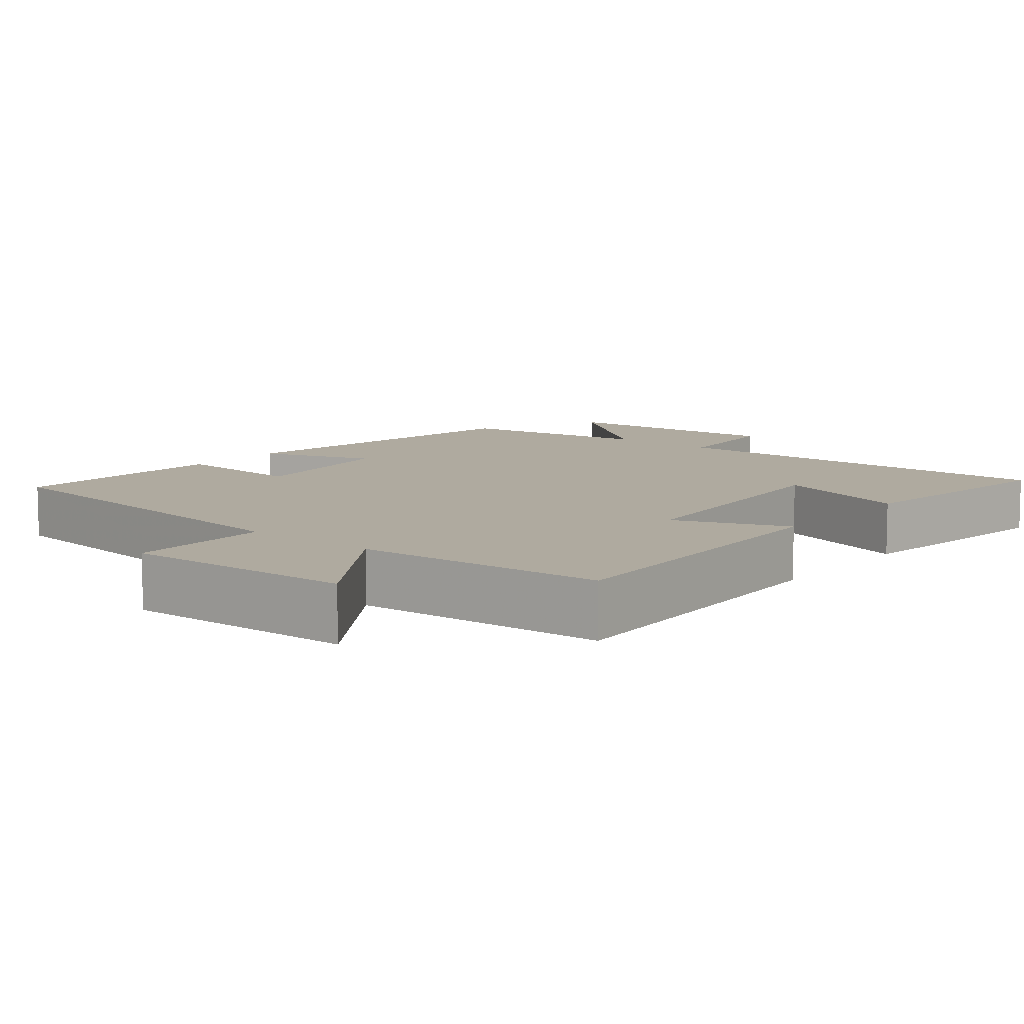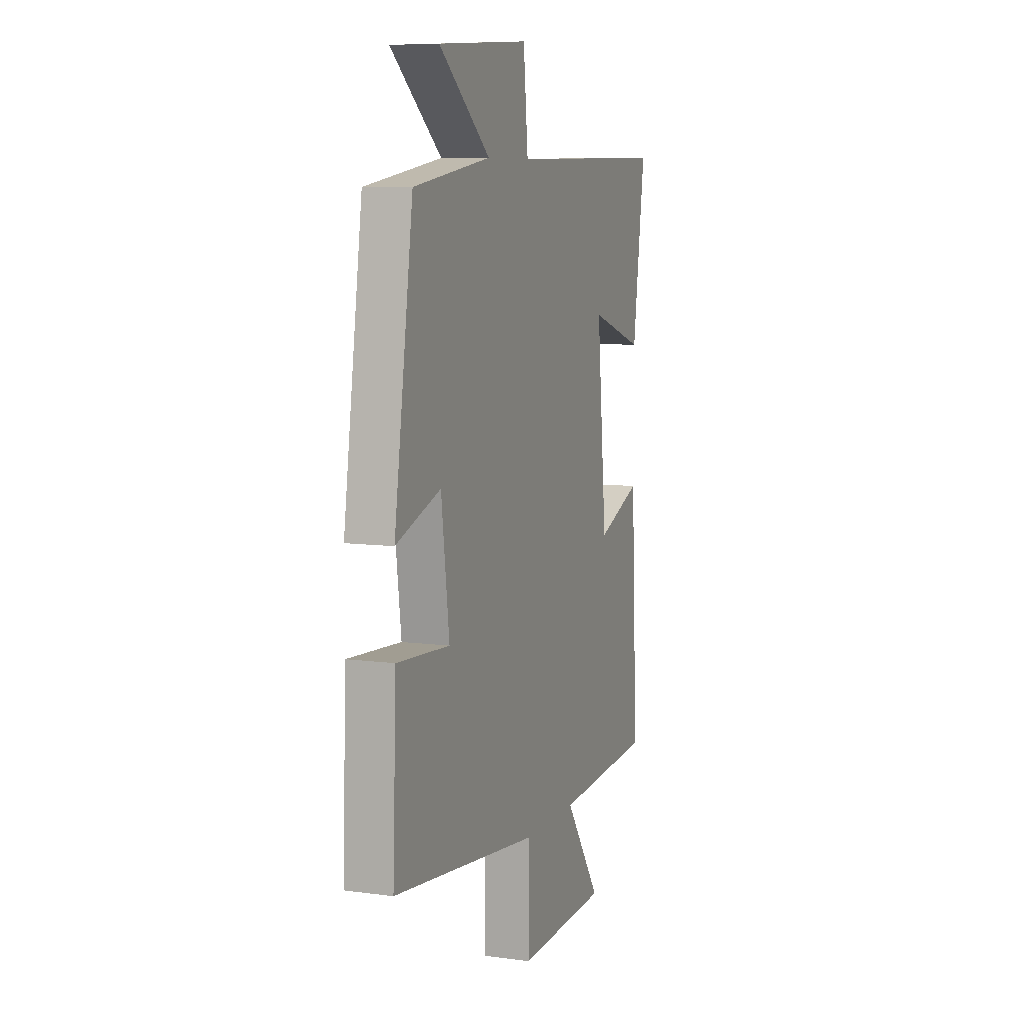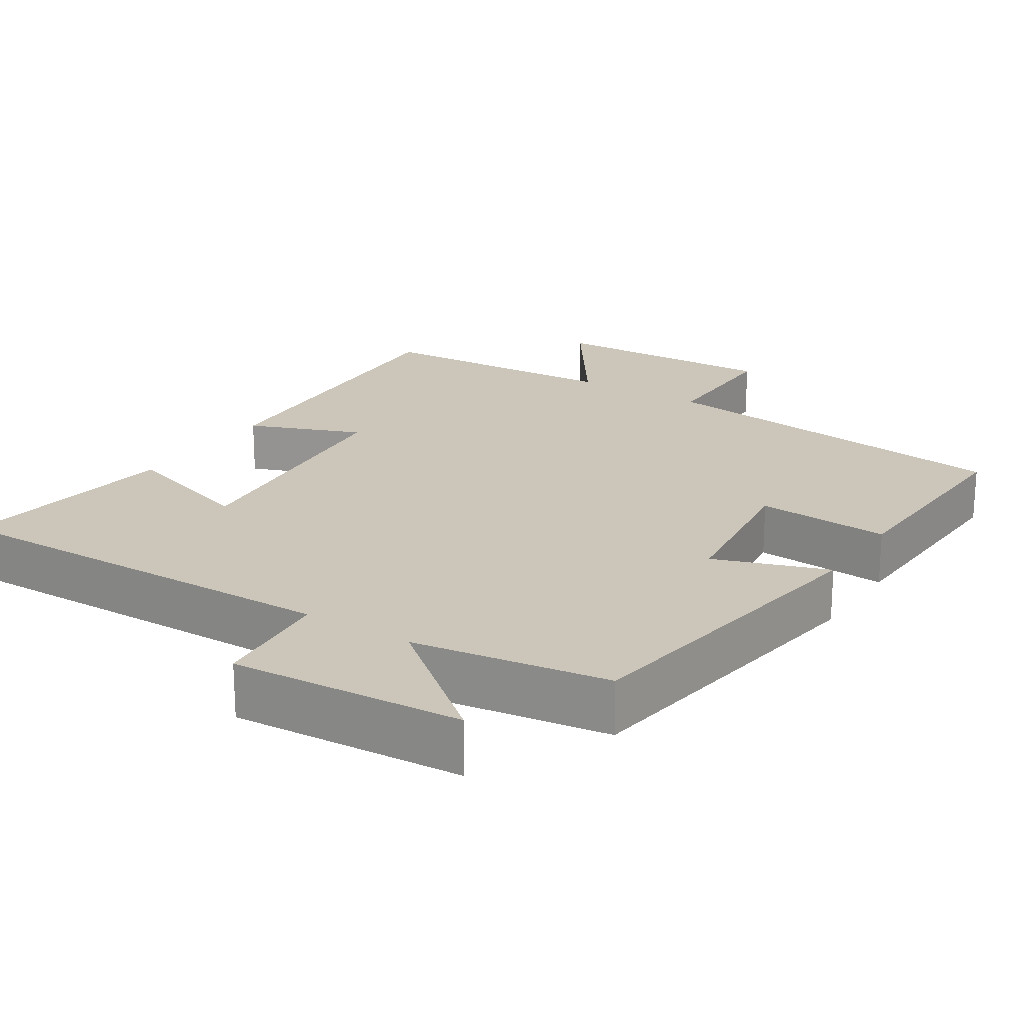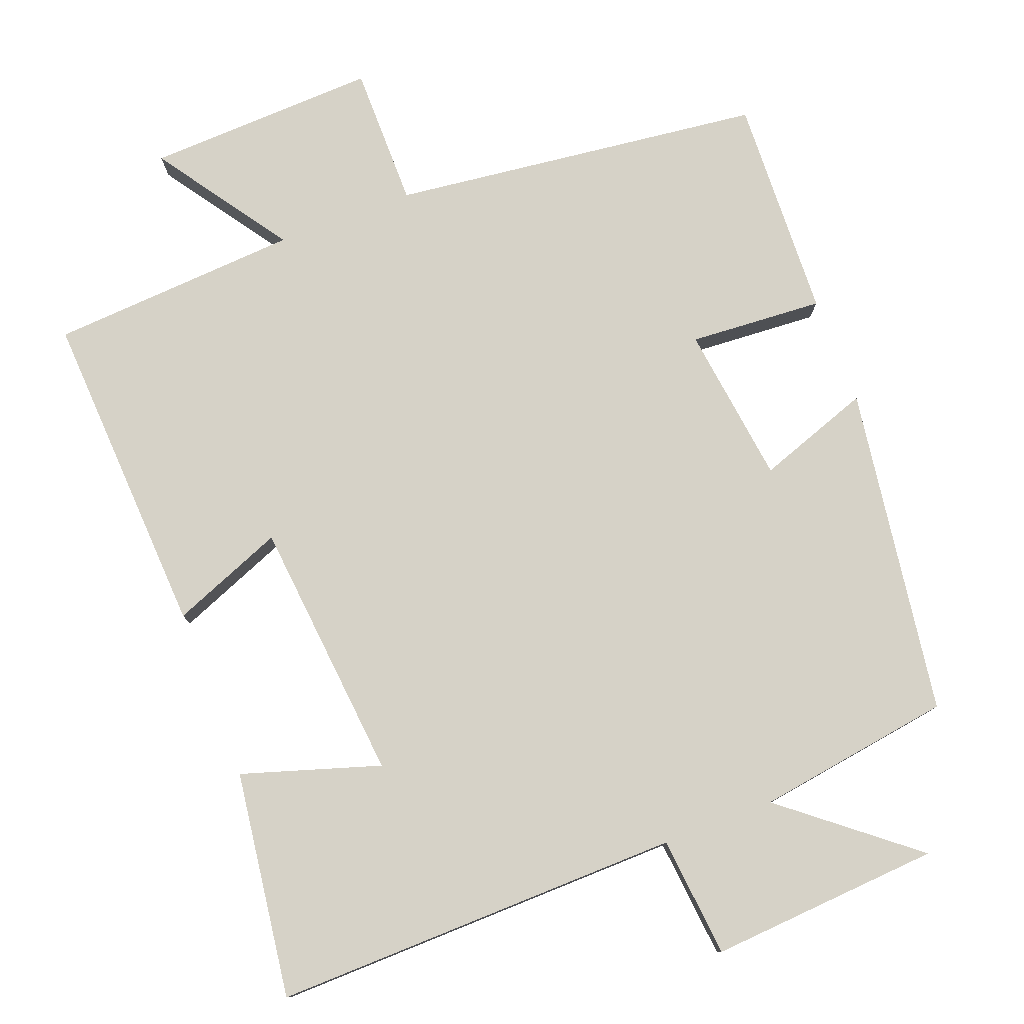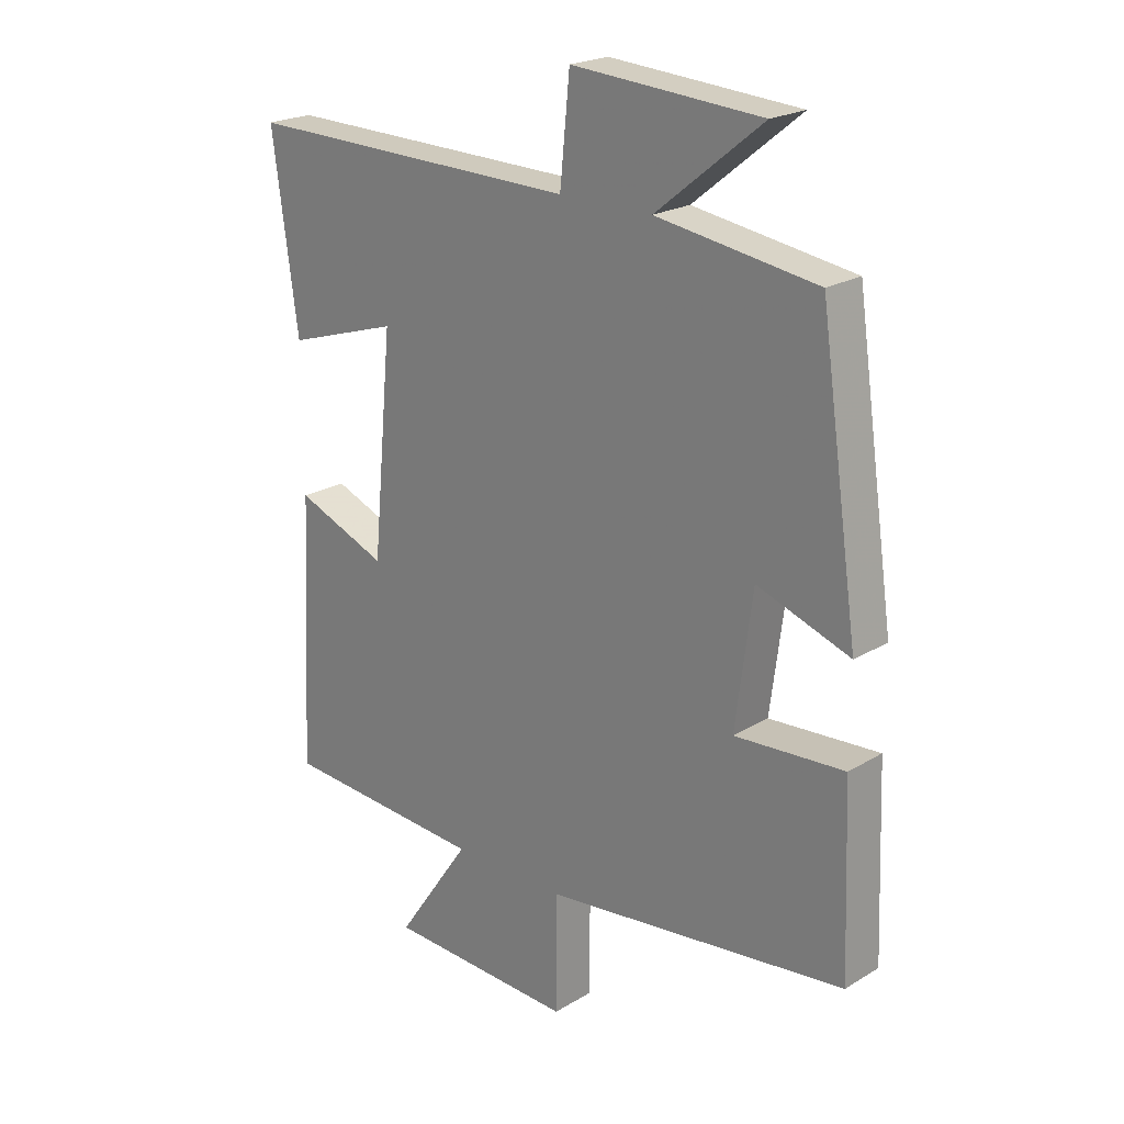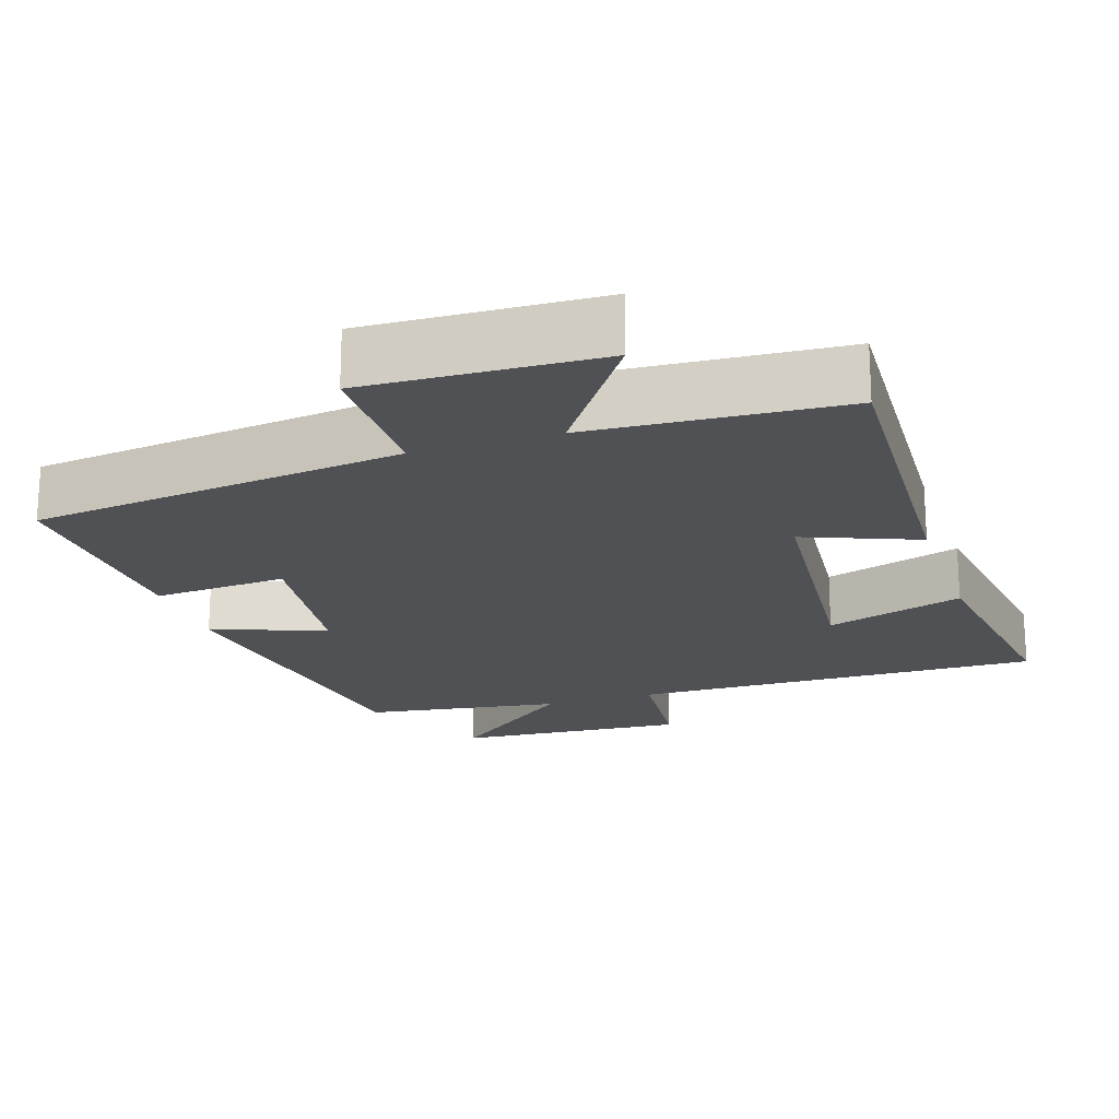
<metadata>
{"format":"obj","ext":"obj","renderer":"f3d","projection":"perspective","resolution":1024,"background":"white","views":[{"elev":9.5,"azim":-140.6,"up":"+Y"},{"elev":8.1,"azim":110.5,"up":"+Z"},{"elev":20.9,"azim":32.9,"up":"+Y"},{"elev":78.6,"azim":-20.9,"up":"+Y"},{"elev":21.9,"azim":43.6,"up":"+Z"},{"elev":-19.7,"azim":-161.7,"up":"+Y"}]}
</metadata>
<code>
v -0.542 0.07 0.51
v 0.015 0.07 0.5
v 0.031 0.07 0.664
v 0.345 0.07 0.642
v 0.169 0.07 0.5
v 0.435 0.07 0.46
v 0.5 0.07 0.013
v 0.346 0.07 0.067
v 0.318 0.07 -0.149
v 0.5 0.07 -0.137
v 0.512 0.07 -0.439
v 0.007 0.07 -0.5
v 0.007 0.07 -0.692
v -0.307 0.07 -0.68
v -0.183 0.07 -0.5
v -0.523 0.07 -0.478
v -0.5 0.07 -0.033
v -0.347 0.07 -0.094
v -0.313 0.07 0.262
v -0.5 0.07 0.203
v -0.542 0 0.51
v 0.015 0 0.5
v 0.031 0 0.664
v 0.345 0 0.642
v 0.169 0 0.5
v 0.435 0 0.46
v 0.5 0 0.013
v 0.346 0 0.067
v 0.318 0 -0.149
v 0.5 0 -0.137
v 0.512 0 -0.439
v 0.007 0 -0.5
v 0.007 0 -0.692
v -0.307 0 -0.68
v -0.183 0 -0.5
v -0.523 0 -0.478
v -0.5 0 -0.033
v -0.347 0 -0.094
v -0.313 0 0.262
v -0.5 0 0.203
f 19 20 1 2
f 18 19 2
f 15 16 17 18
f 15 18 2
f 12 13 14 15
f 11 12 15
f 10 11 15
f 9 10 15
f 8 9 15 2
f 7 8 2
f 6 7 2
f 5 6 2
f 2 3 4 5
f 22 21 40 39
f 22 39 38
f 38 37 36 35
f 22 38 35
f 35 34 33 32
f 35 32 31
f 35 31 30
f 35 30 29
f 22 35 29 28
f 22 28 27
f 22 27 26
f 22 26 25
f 25 24 23 22
f 1 21 22 2
f 2 22 23 3
f 3 23 24 4
f 4 24 25 5
f 5 25 26 6
f 6 26 27 7
f 7 27 28 8
f 8 28 29 9
f 9 29 30 10
f 10 30 31 11
f 11 31 32 12
f 12 32 33 13
f 13 33 34 14
f 14 34 35 15
f 15 35 36 16
f 16 36 37 17
f 17 37 38 18
f 18 38 39 19
f 19 39 40 20
f 20 40 21 1

</code>
